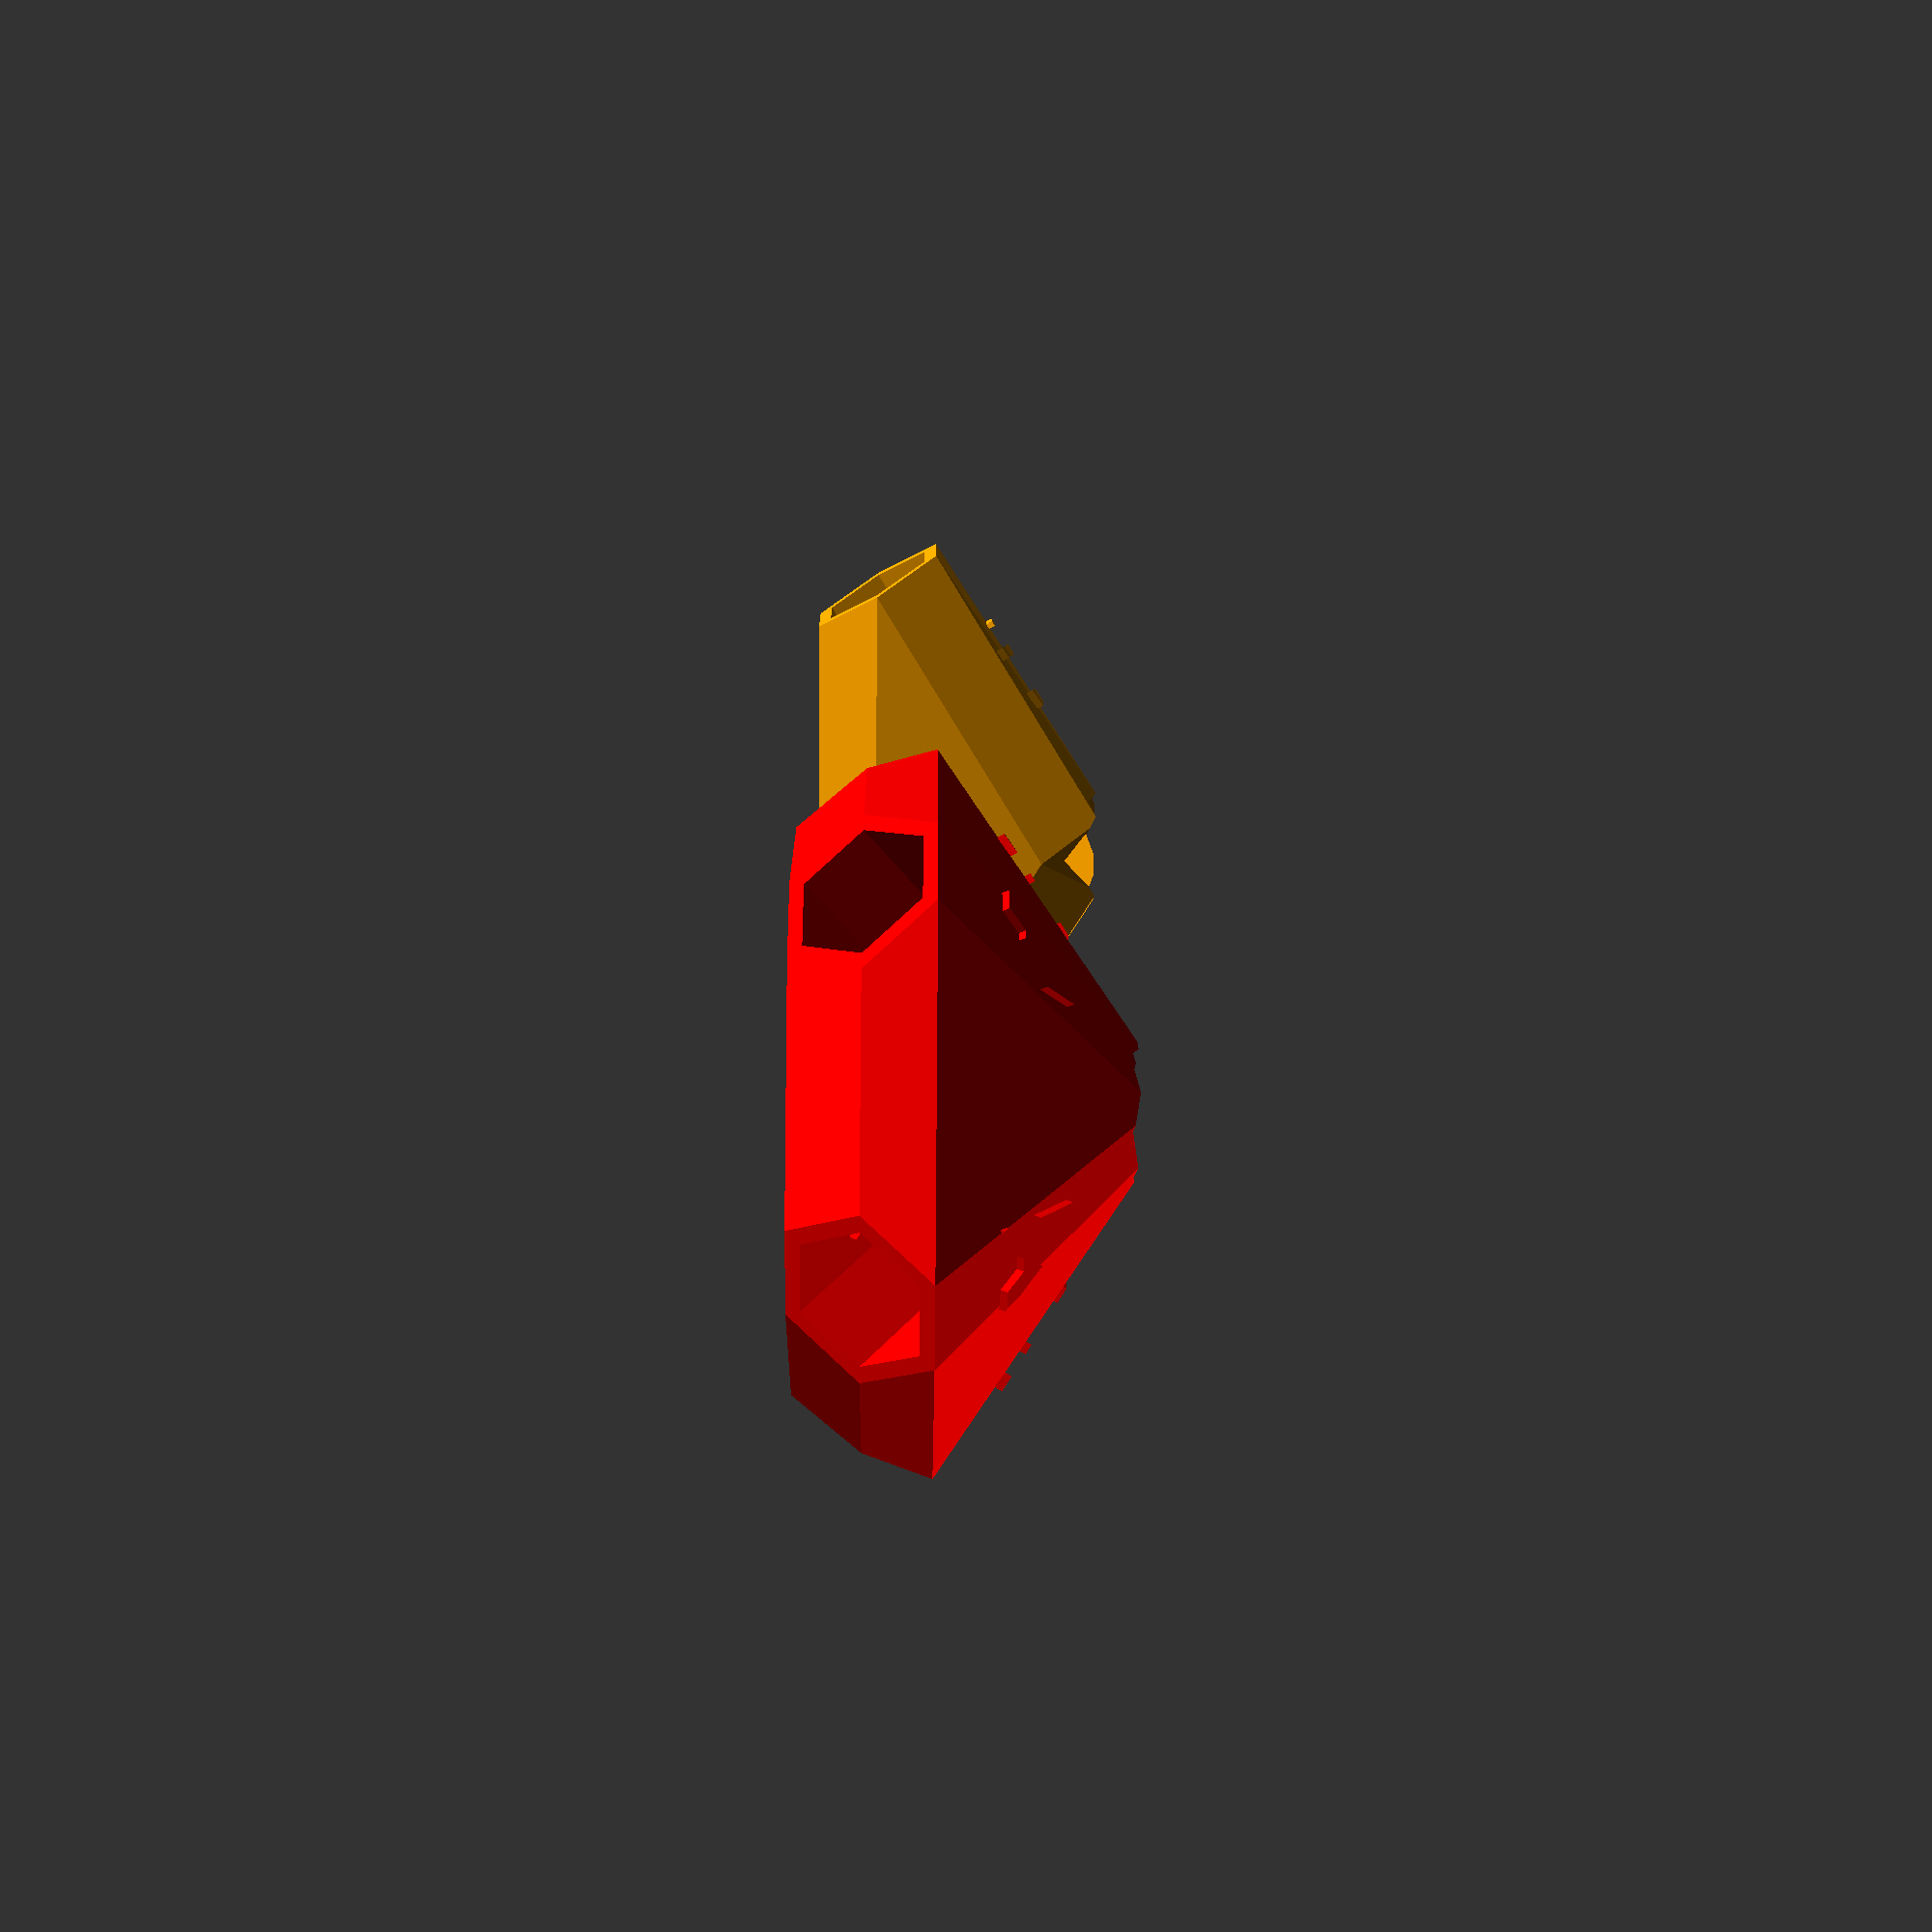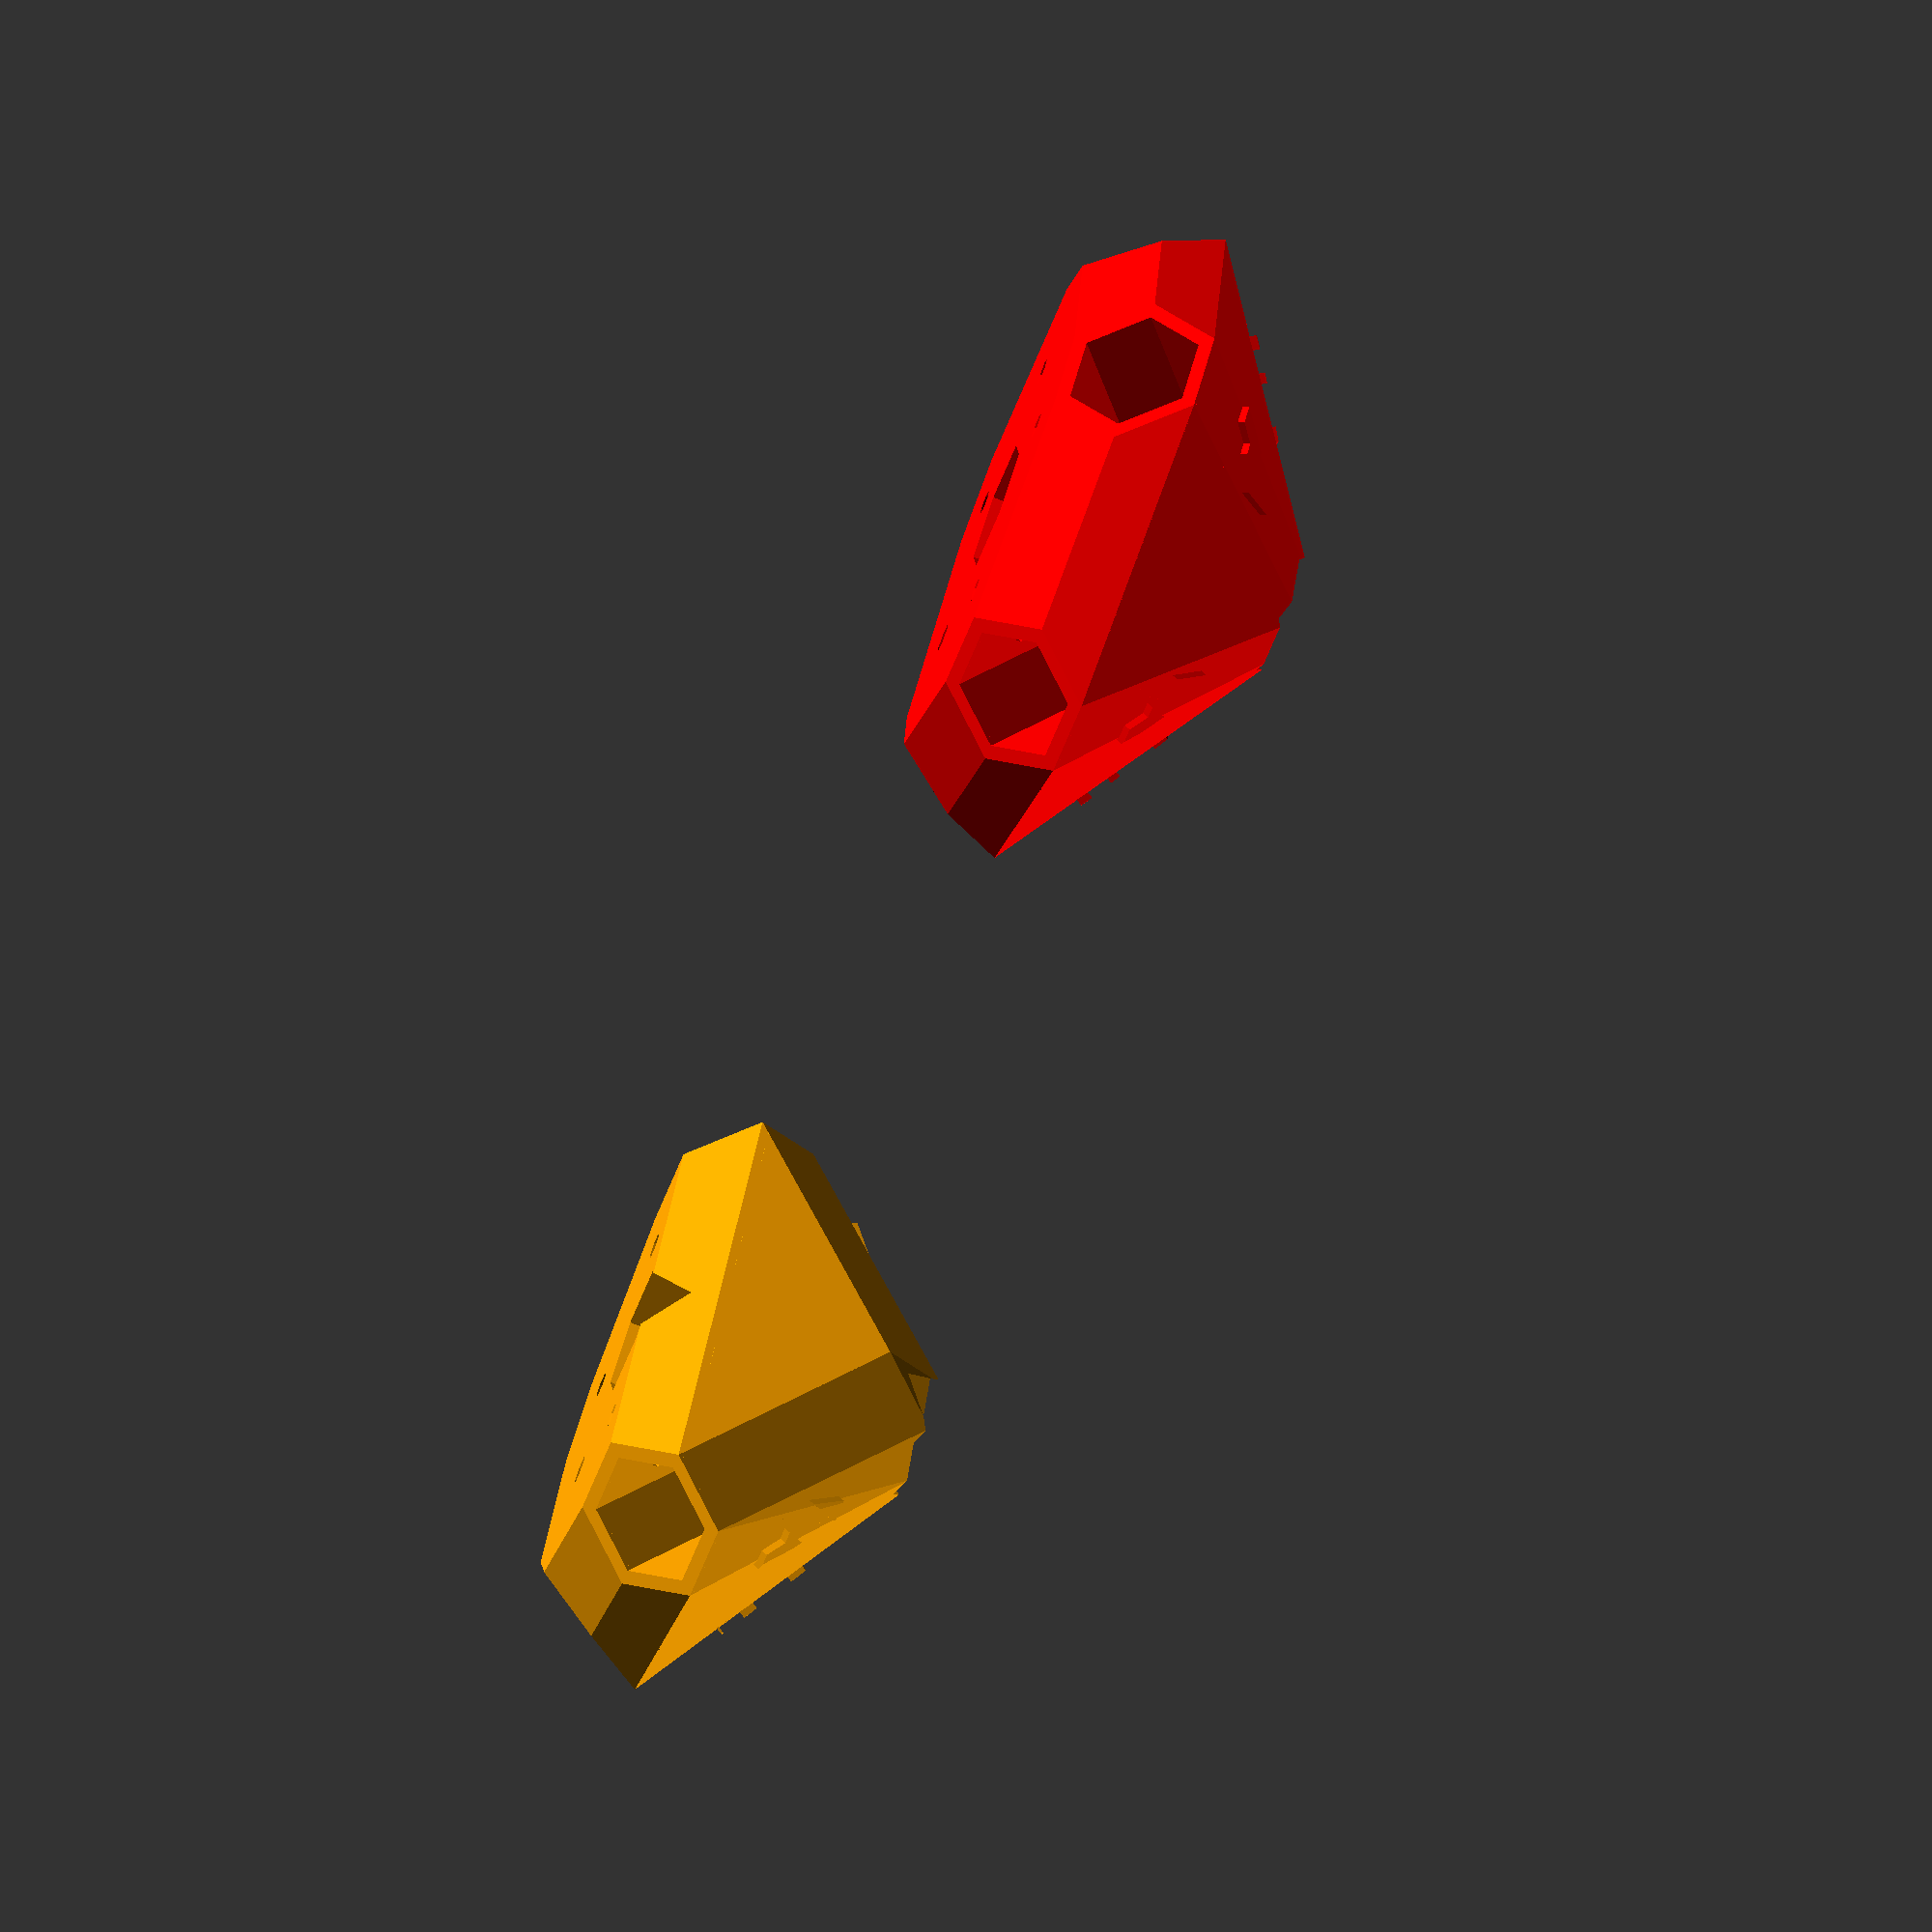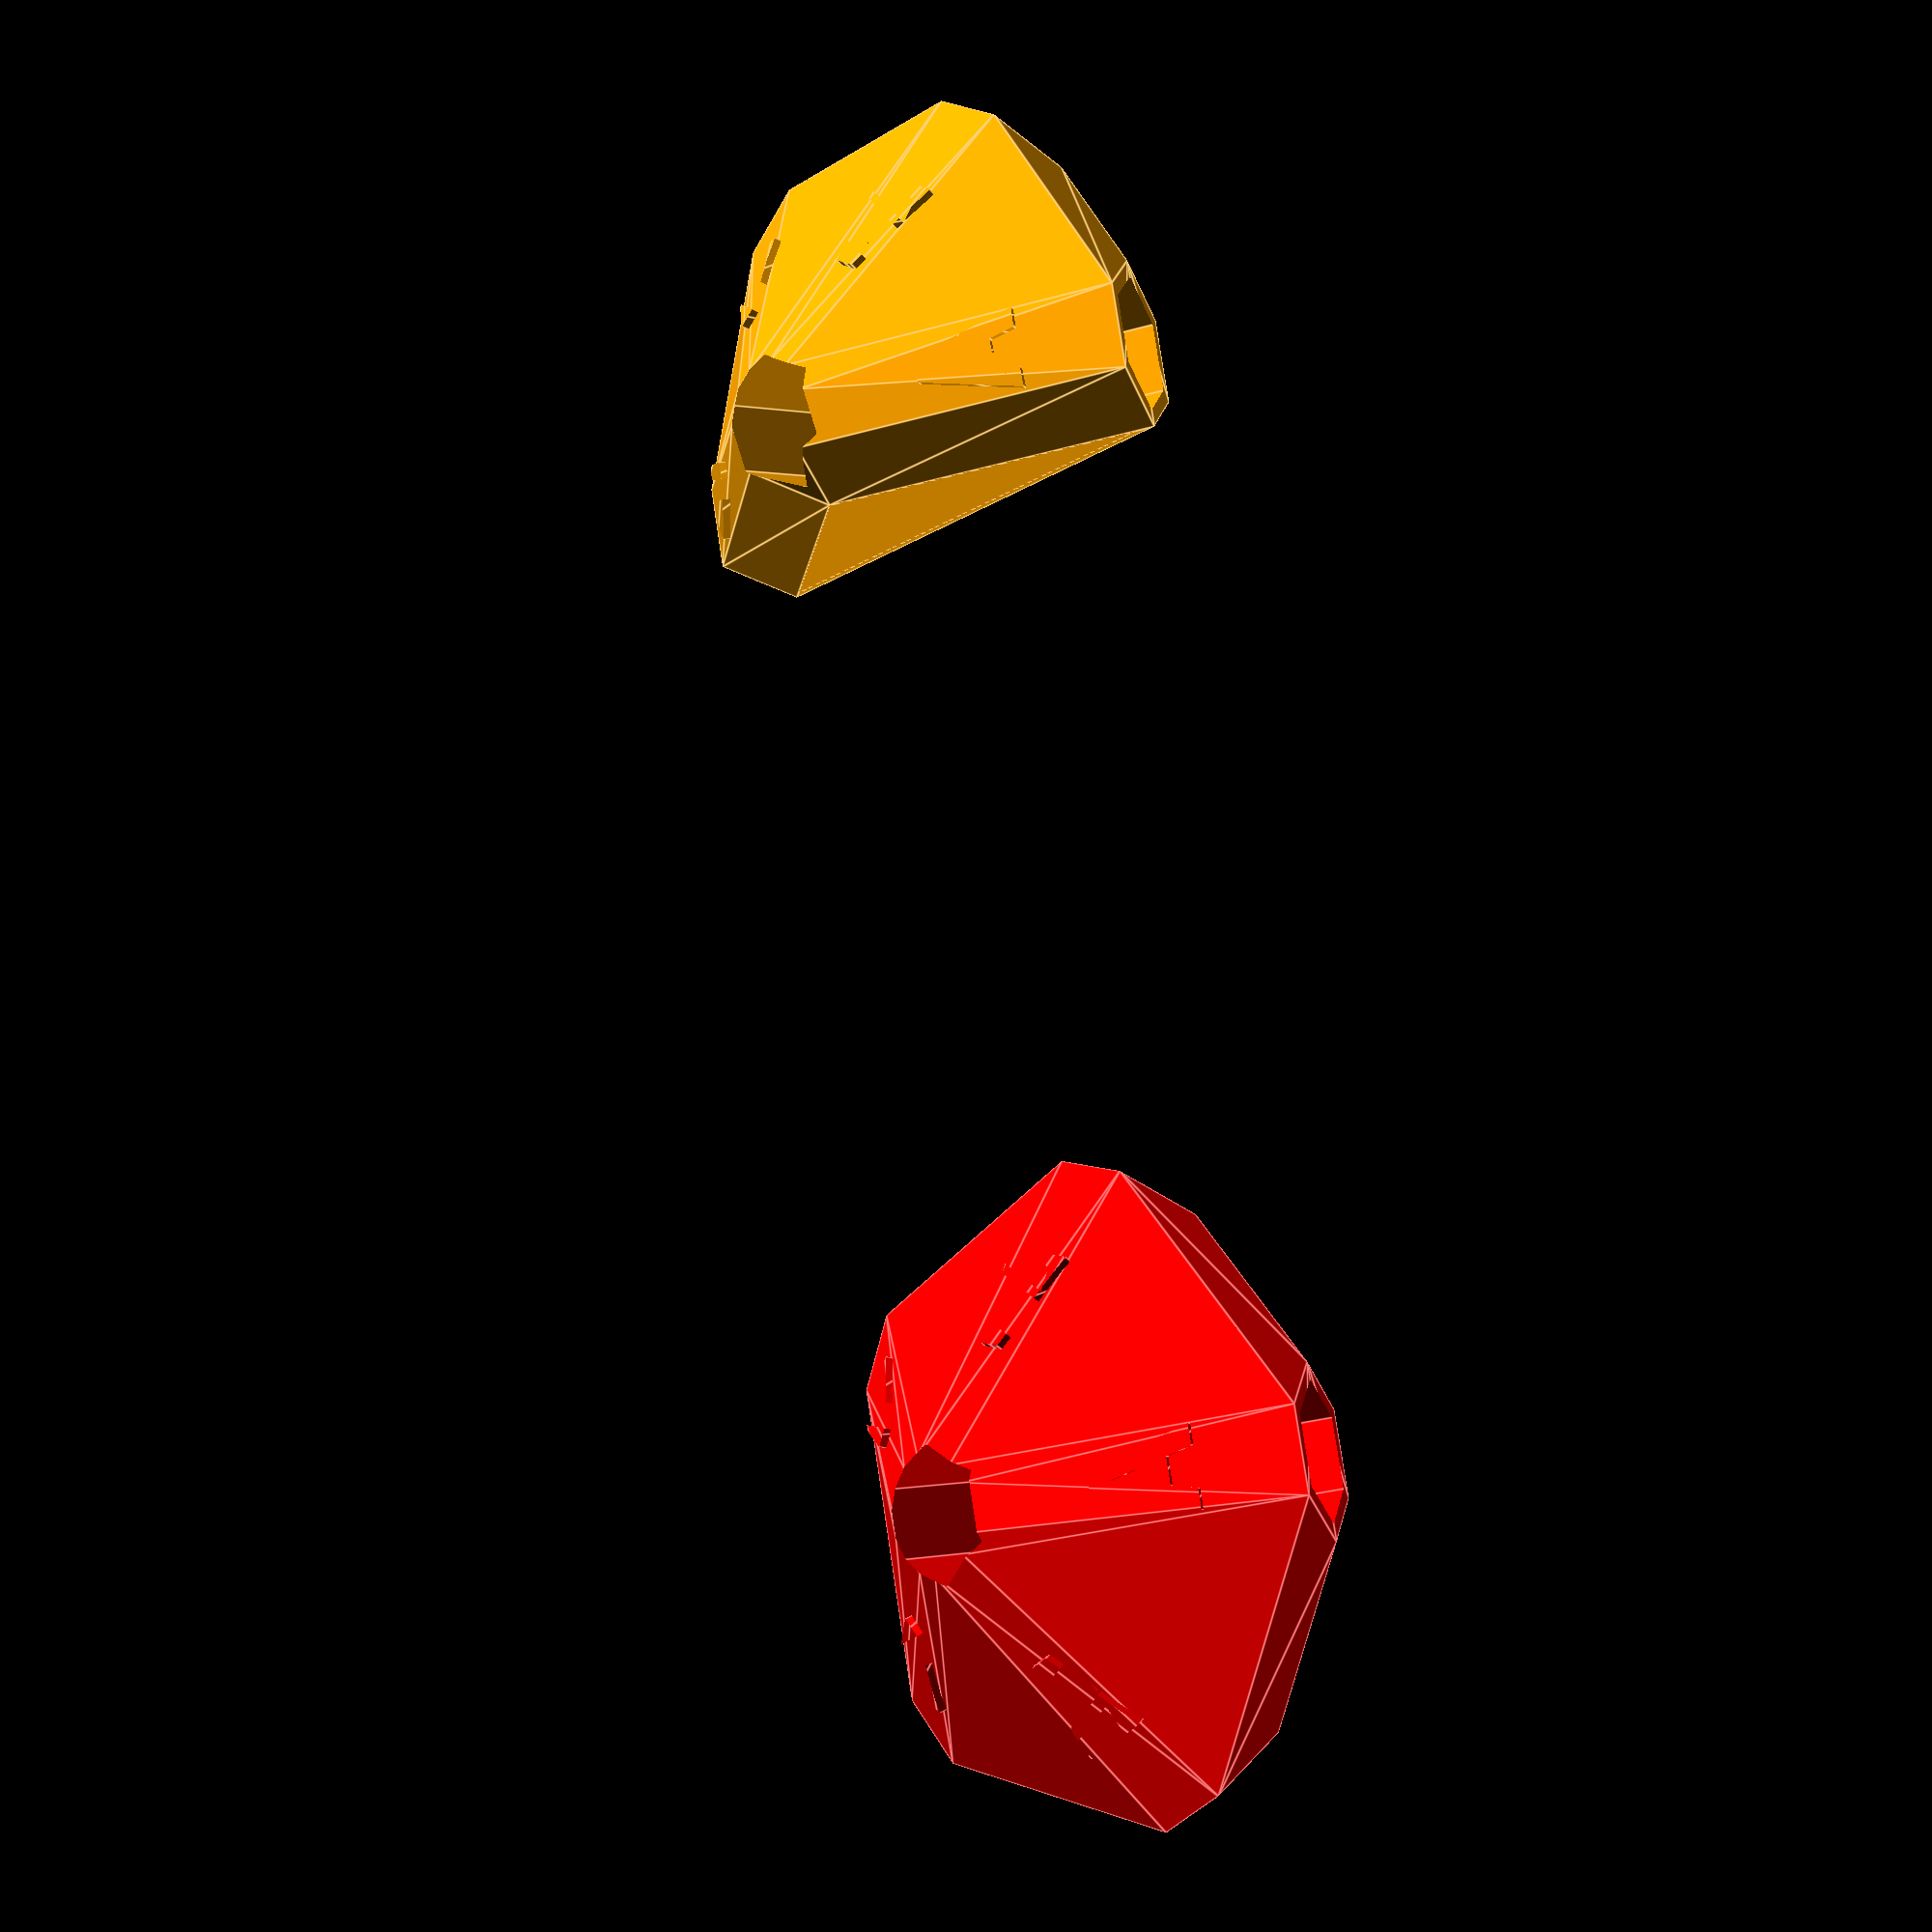
<openscad>
// Based on the info from https://www.domerama.com/calculators/

DEBUG = false;

$fn = 6;
dome_frequency = "1V"; // [1V, 2V, 3V3/8]
strut_diameter = 16.05;
hub_min_thikness = 2;
screw_holde_diameter = 3;

/* [Hidden] */
font_size = (strut_diameter + hub_min_thikness) / 1.5;
hub_diameter = strut_diameter * 5;
render_all_spacing = strut_diameter * 8;
// Strut socket angles
freq_1V_strut_angles = [[ "A", 31.72 ]];
freq_2V_strut_angles = [ [ "A", 15.86 ], [ "B", 18 ] ];
freq_3V_3_8_strut_angles = [ [ "A", 10.04 ], [ "B", 11.64 ], [ "C", 11.90 ] ];

// clang-format off
/* [1V] */
render_1V = "all";// [all, penth, quad]
/* [2V] */
render_2V = "all";// [all, hex, penth, quad_left, quad_right]
/* [3V3/8] */
render_3V_3_8 = "all";// [all, hex1, hex2, penth, quad_left, quad_center, quad_right]
// clang-format on

// Returns all angles from the frequecy_angles structure in a new array
function get_strut_angles(frequecy_angles) = [for (a = frequecy_angles) a[1]];

// Returns the strut angle for the strut_id from frequecy_angles array
function get_strut_angle(frequecy_angles, strut_id) =
    frequecy_angles[search(strut_id, frequecy_angles)[0]][1];

// Returns the max circumference angle (in degrees) for a hub socket config
function get_circle_angle(socket_config) = len(socket_config) > 4 ? 360 : 240;

// Renders the strut_id letter on the top of the hub
module strut_id_letters(frequency_angles, socket_config) {
  strut_count = len(socket_config);
  circle_angle = get_circle_angle(socket_config);
  max_angle = max(get_strut_angles(frequency_angles));
  for (i = [0:strut_count - 1]) {
    strut_angle = get_strut_angle(frequency_angles, socket_config[i]);
    rotate([ -max_angle, 0, 180 + i * circle_angle / strut_count ])
        translate([ 0, hub_diameter / 3.6, strut_diameter / 3 ]) rotate(180)
            linear_extrude(1.5 + strut_diameter / 2 + hub_min_thikness / 2) {
      text(socket_config[i], size = font_size,
           font = "DejaVu Sans Mono:style=Bold", valign = "center",
           halign = "center");
    }
  }
}

// Renders the screw holes on the bottom of the hub
module screw_holes(frequency_angles, socket_config) {
  strut_count = len(socket_config);
  circle_angle = get_circle_angle(socket_config);
  max_angle = max(get_strut_angles(frequency_angles));
  for (i = [0:strut_count - 1]) {
    strut_angle = get_strut_angle(frequency_angles, socket_config[i]);
    for (mult = [2.7:1:2.7]) { // Tweak for multiple screws
      screw_hole_start =
          -cos(max_angle) * strut_diameter * 2 + hub_min_thikness;
      rotate([ -max_angle, 0, 180 + i * circle_angle / strut_count ])
          translate([ 0, hub_diameter / mult, screw_hole_start ]) cylinder(
              h = cos(max_angle) * strut_diameter * 2 + hub_min_thikness * 2,
              d = screw_holde_diameter, center = false);
    }
  }
}

// Renders a z-axis translated hub body copy to intersect with the strut_id
module letter_body_intersection(frequency_angles, socket_config) {
  translate([ 0, 0, 1 ]) body(frequency_angles, socket_config);
}

// Renders the main body of the hub
module body(frequency_angles, socket_config) {
  strut_count = len(socket_config);
  circle_angle = get_circle_angle(socket_config);
  hull() for (i = [0:strut_count - 1]) {
    for (strut_socket = socket_config) {
      // Hull between all angle variations for a regular hub top and base
      strut_angle = get_strut_angle(frequency_angles, strut_socket);
      rotate([ 90 + strut_angle, 0, i * circle_angle / strut_count ])
          cylinder(h = hub_diameter / 2,
                   d = strut_diameter + hub_min_thikness * 2, center = false);
    }
  }
}

// Renders all the peripheral strut sockets
module peripheral_socket(frequency_angles, socket_config,
                         hub_min_thikness = hub_min_thikness) {
  strut_count = len(socket_config);
  circle_angle = get_circle_angle(socket_config);
  for (i = [0:strut_count - 1]) {
    strut_angle = get_strut_angle(frequency_angles, socket_config[i]);
    rotate([ 90 + strut_angle, 0, i * circle_angle / strut_count ])
        translate([ 0, 0, strut_diameter - strut_diameter / 10 ])
            cylinder(h = hub_diameter / 2 + hub_min_thikness,
                     d = strut_diameter, center = false);
  }
}

// Renders a center strut socket
module center_socket(frequency_angles) {
  max_angle = max(get_strut_angles(frequency_angles));
  center_socket_height = cos(max_angle) * hub_diameter * 2;
  cylinder(h = center_socket_height, d = strut_diameter, center = true);
}

// Fully renders the hub both in debugging and production modes
module hub(frequency_angles, socket_config) {
  if (DEBUG) {
    % color([ 0, 0, 1, 0.5 ])
            letter_body_intersection(frequency_angles, socket_config);
    color("grey") screw_holes(frequency_angles, socket_config);
    color([ 0.5, 0.1, 0.5, 0.5 ])
        peripheral_socket(frequency_angles, socket_config);
    color("green") center_socket(frequency_angles);
    color("red") strut_id_letters(frequency_angles, socket_config);
    color([ 1, 1, 0, 0.7 ]) body(frequency_angles, socket_config);
  } else {
    difference() {
      union() {
        body(frequency_angles, socket_config);
        intersection() {
          letter_body_intersection(frequency_angles, socket_config);
          strut_id_letters(frequency_angles, socket_config);
        }
      }
      peripheral_socket(frequency_angles, socket_config);
      center_socket(frequency_angles);
      screw_holes(frequency_angles, socket_config);
    }
  }
}

// http://www.domerama.com/calculators/1v-geodesic-dome-calculator/
// A x25
module hubs_1V() {
  // PENTH x6
  if (render_1V == "all" || render_1V == "penth")
    color(DEBUG ? undef : "red")
        hub(freq_1V_strut_angles, [ "A", "A", "A", "A", "A" ]);
  // QUAD x5
  if (render_1V == "all" || render_1V == "quad")
    translate([ render_1V == "all" ? render_all_spacing : 0, 0, 0 ]) {
      color(DEBUG ? undef : "orange")
          hub(freq_1V_strut_angles, [ "A", "A", "A", "A" ]);
    }
}

// TODO: TO TEST
// http://www.domerama.com/calculators/2v-geodesic-dome-calculator/
// A x30
// B x35
module hubs_2V() {
  // HEX x10
  if (render_2V == "all" || render_2V == "hex")
    color(DEBUG ? undef : "red")
        hub(freq_2V_strut_angles, [ "A", "B", "B", "A", "B", "B" ]);
  // PENTH x6
  if (render_2V == "all" || render_2V == "penth")
    translate([ render_2V == "all" ? render_all_spacing : 0, 0, 0 ]) {
      color(DEBUG ? undef : "orange")
          hub(freq_2V_strut_angles, [ "A", "A", "A", "A", "A" ]);
    }
  // QUAD_LEFT x5
  if (render_2V == "all" || render_2V == "quad_left")
    translate([ 0, render_2V == "all" ? render_all_spacing : 0, 0 ]) {
      color(DEBUG ? undef : "green")
          hub(freq_2V_strut_angles, [ "B", "A", "B", "B" ]);
    }
  // QUAD_RIGHT x5
  if (render_2V == "all" || render_2V == "quad_right")
    translate([
      render_2V == "all" ? render_all_spacing : 0,
      render_2V == "all" ? render_all_spacing : 0, 0
    ]) {
      color(DEBUG ? undef : "purple")
          hub(freq_2V_strut_angles, [ "B", "B", "A", "B" ]);
    }
}

// TODO: TO TEST
// http://www.domerama.com/calculators/3v-geodesic-dome-calculator/
// (non-flat at base)
// A x30
// B x40
// C x50
module hubs_3V_3_8() {
  // HEX1 x20
  if (render_3V_3_8 == "all" || render_3V_3_8 == "hex1")
    color(DEBUG ? undef : "red")
        hub(freq_3V_3_8_strut_angles, [ "A", "B", "C", "B", "C", "B" ]);
  // HEX2 x5
  if (render_3V_3_8 == "all" || render_3V_3_8 == "hex2")
    translate([ render_3V_3_8 == "all" ? render_all_spacing : 0, 0, 0 ]) {
      color(DEBUG ? undef : "gray")
          hub(freq_3V_3_8_strut_angles, [ "C", "C", "C", "C", "C", "C" ]);
    }
  // PENTH x6
  if (render_3V_3_8 == "all" || render_3V_3_8 == "penth")
    translate([ 0, render_3V_3_8 == "all" ? render_all_spacing : 0, 0 ]) {
      color(DEBUG ? undef : "orange")
          hub(freq_3V_3_8_strut_angles, [ "A", "A", "A", "A", "A" ]);
    }
  // QUAD_LEFT x5
  if (render_3V_3_8 == "all" || render_3V_3_8 == "quad_left")
    translate([
      render_3V_3_8 == "all" ? render_all_spacing : 0,
      render_3V_3_8 == "all" ? render_all_spacing : 0, 0
    ]) {
      color(DEBUG ? undef : "green")
          hub(freq_3V_3_8_strut_angles, [ "B", "A", "B", "C" ]);
    }
  // QUAD_CENTER x5
  if (render_3V_3_8 == "all" || render_3V_3_8 == "quad_center")
    translate([ 0, render_3V_3_8 == "all" ? render_all_spacing * 2 : 0, 0 ]) {
      color(DEBUG ? undef : "blue")
          hub(freq_3V_3_8_strut_angles, [ "C", "C", "C", "C" ]);
    }
  // QUAD_RIGHT x5
  if (render_3V_3_8 == "all" || render_3V_3_8 == "quad_right")
    translate([
      render_3V_3_8 == "all" ? render_all_spacing : 0,
      render_3V_3_8 == "all" ? render_all_spacing * 2 : 0, 0
    ]) {
      color(DEBUG ? undef : "purple")
          hub(freq_3V_3_8_strut_angles, [ "C", "B", "A", "B" ]);
    }
}

module main() {
  if (dome_frequency == "1V")
    hubs_1V();
  if (dome_frequency == "2V")
    hubs_2V();
  if (dome_frequency == "3V3/8")
    hubs_3V_3_8();
}

main();
</openscad>
<views>
elev=36.8 azim=309.6 roll=269.3 proj=p view=solid
elev=77.2 azim=336.5 roll=249.0 proj=o view=wireframe
elev=359.9 azim=256.6 roll=50.0 proj=p view=edges
</views>
